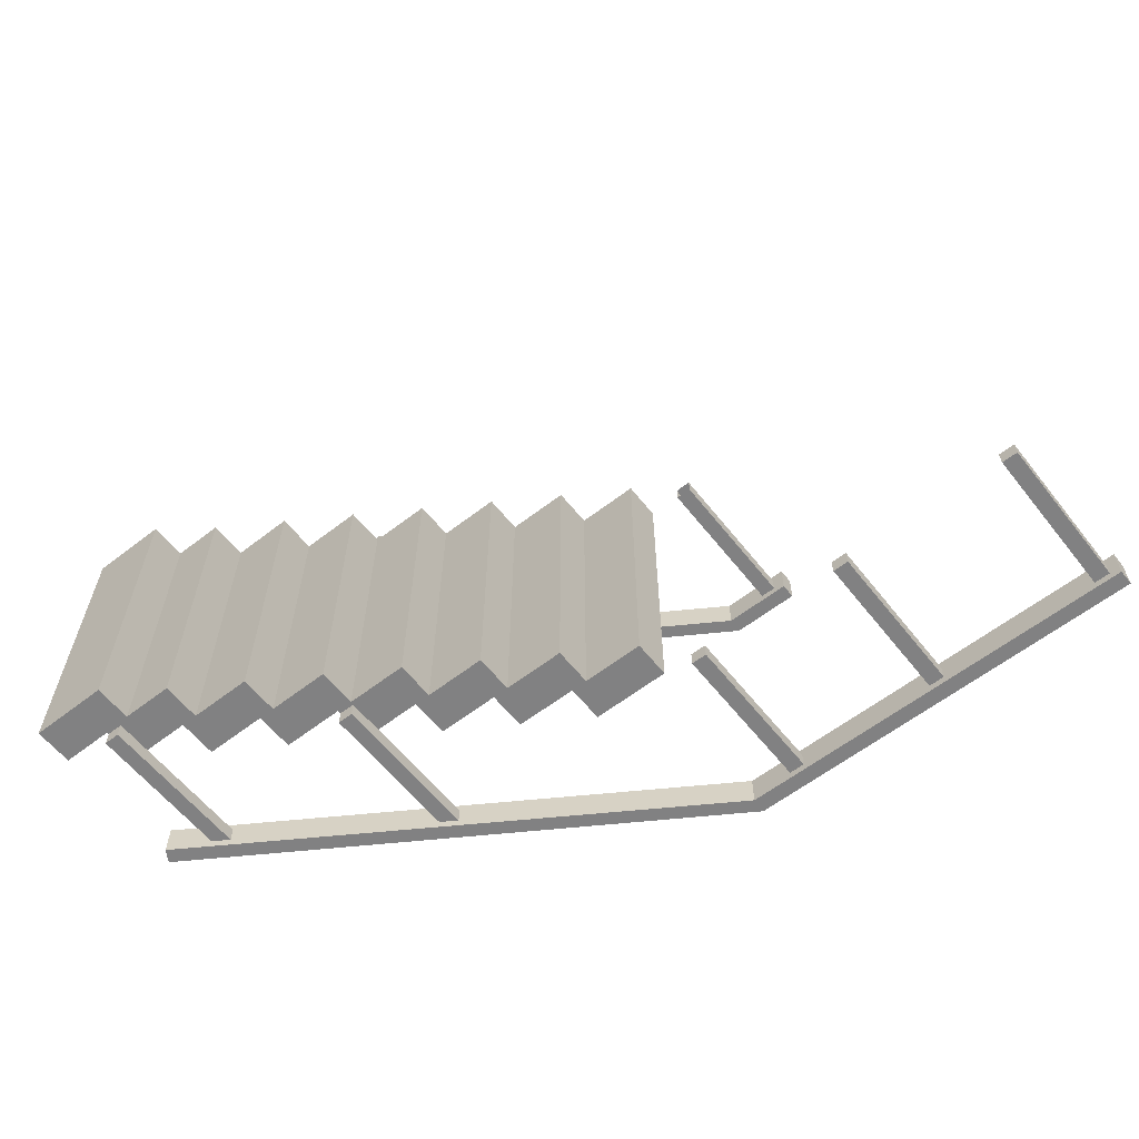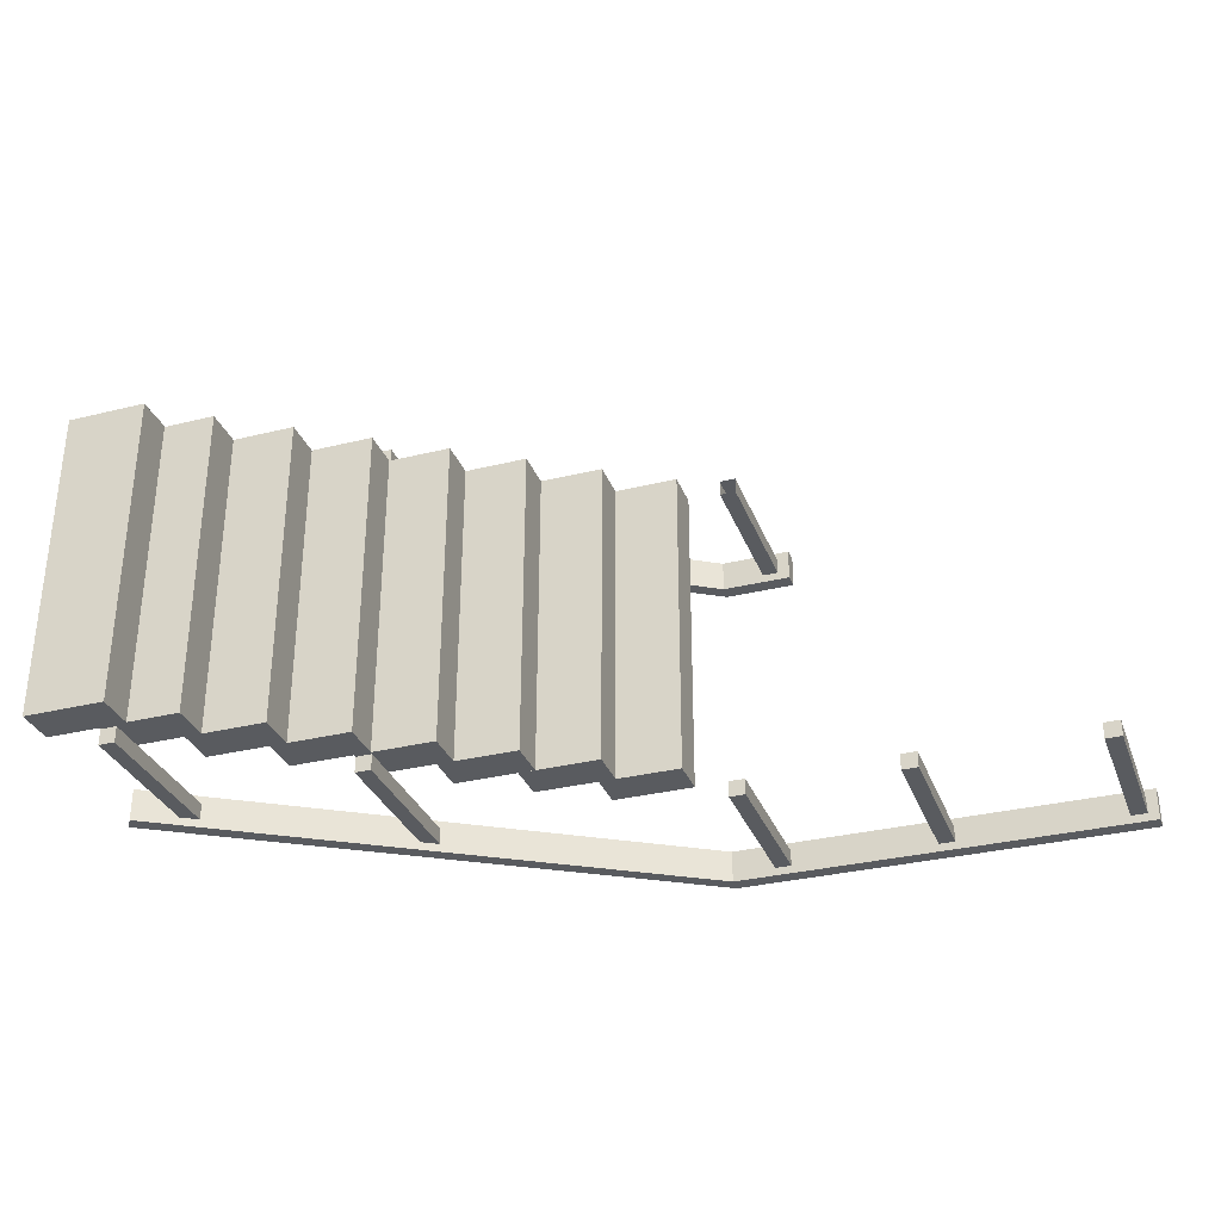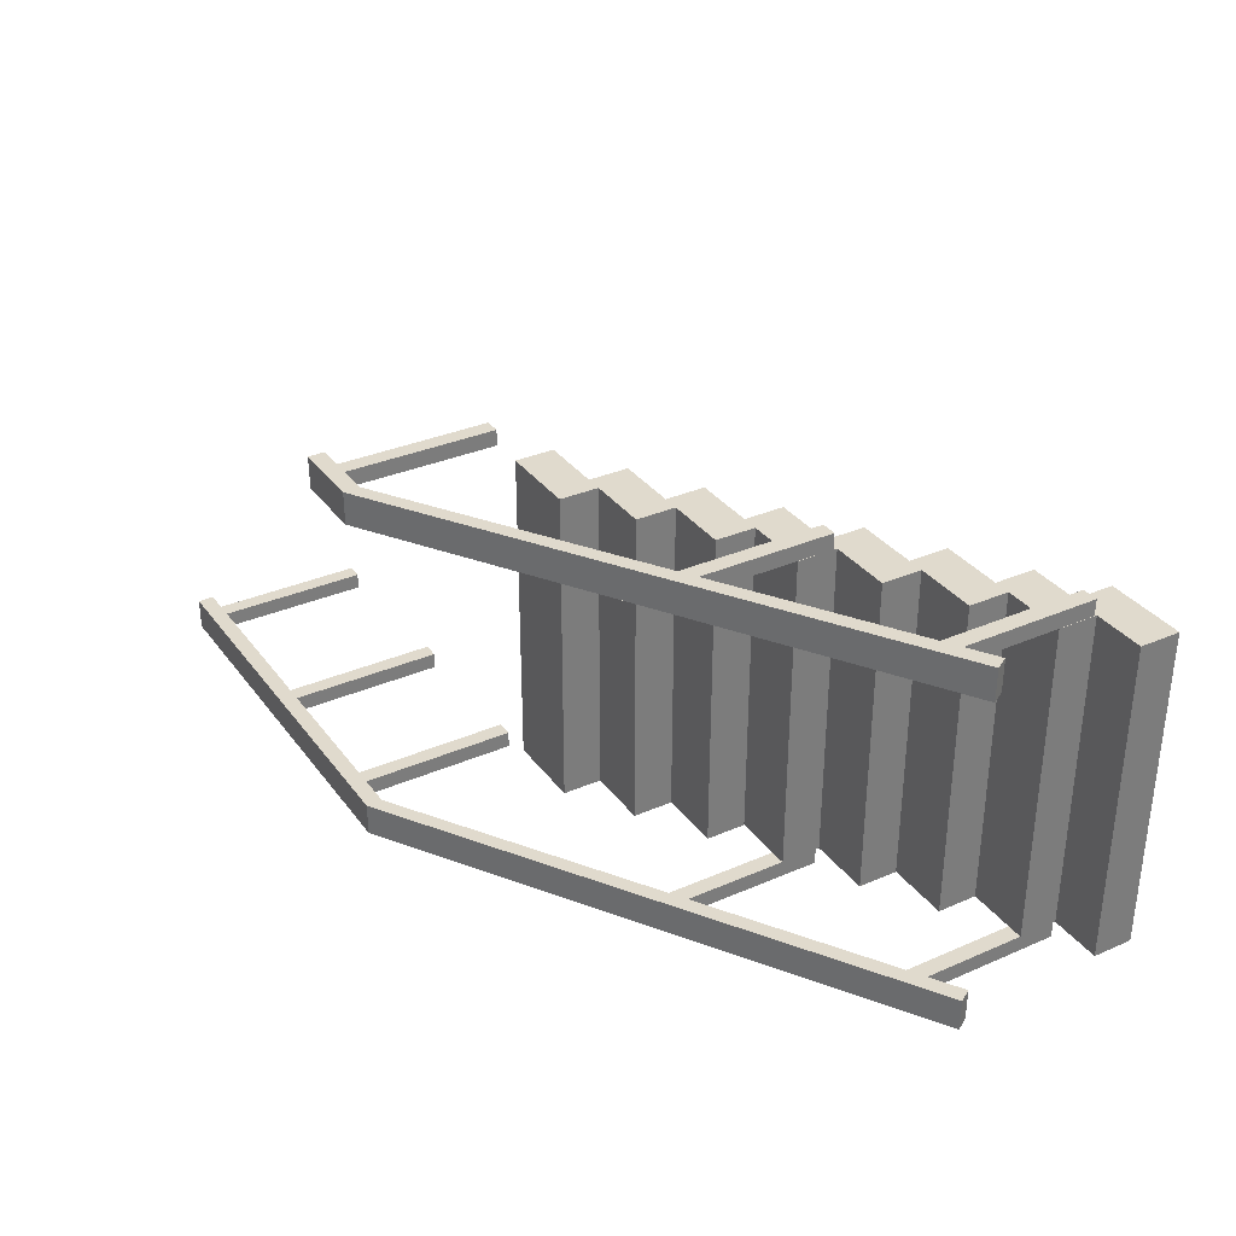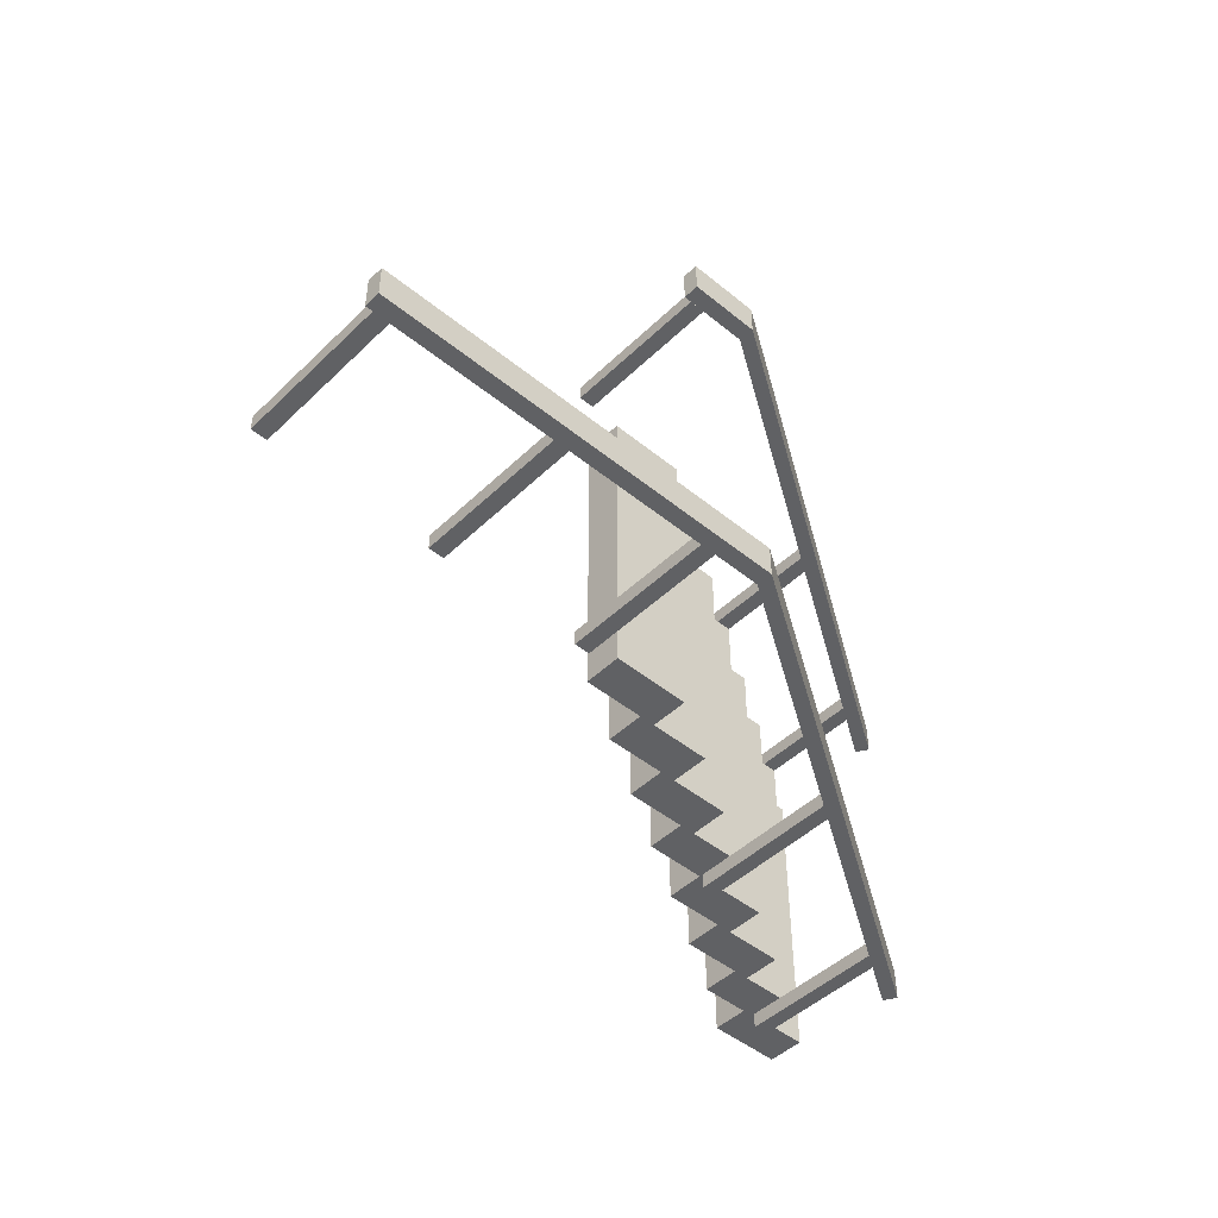
<metadata>
{"format":"obj","ext":"obj","renderer":"f3d","projection":"perspective","resolution":1024,"background":"white","views":[{"elev":-60.4,"azim":-141.7,"up":"+Y"},{"elev":-32.0,"azim":-160.9,"up":"+Y"},{"elev":33.1,"azim":59.2,"up":"+Y"},{"elev":-46.9,"azim":-42.7,"up":"+Y"}]}
</metadata>
<code>
g Christmas_Town_Stairs3_Atlas
v 11.71 11.35 -2.593
v 12.21 9.352 -2.593
v 12.21 11.35 -2.593
v 11.71 9.352 -2.593
v 12.21 11.35 -2.35
v 12.21 9.352 -2.593
v 12.21 9.352 -2.35
v 12.21 11.35 -2.593
v 11.71 11.35 -2.35
v 12.21 11.35 -2.593
v 12.21 11.35 -2.35
v 11.71 11.35 -2.593
v 12.6 9.352 -2.843
v 12.1 11.35 -2.843
v 12.1 9.352 -2.843
v 12.6 11.35 -2.843
v 12.6 9.352 -2.593
v 12.1 9.352 -2.843
v 12.1 9.352 -2.593
v 12.6 9.352 -2.843
v 12.1 9.352 -2.593
v 12.1 11.35 -2.843
v 12.1 11.35 -2.593
v 12.1 9.352 -2.843
v 12.6 11.35 -2.593
v 12.6 9.352 -2.843
v 12.6 9.352 -2.593
v 12.6 11.35 -2.843
v 12.1 9.352 -2.593
v 12.6 11.35 -2.593
v 12.6 9.352 -2.593
v 12.1 11.35 -2.593
v 12.6 11.35 -2.593
v 12.1 11.35 -2.843
v 12.6 11.35 -2.843
v 12.1 11.35 -2.593
v 13 11.35 -3.093
v 12.5 9.352 -3.093
v 13 9.352 -3.093
v 12.5 11.35 -3.093
v 13 9.352 -2.843
v 12.5 9.352 -3.093
v 12.5 9.352 -2.843
v 13 9.352 -3.093
v 12.5 9.352 -2.843
v 12.5 11.35 -3.093
v 12.5 11.35 -2.843
v 12.5 9.352 -3.093
v 13 11.35 -2.843
v 13 9.352 -3.093
v 13 9.352 -2.843
v 13 11.35 -3.093
v 13 11.35 -2.843
v 12.5 9.352 -2.843
v 12.5 11.35 -2.843
v 13 9.352 -2.843
v 13 11.35 -3.093
v 12.5 11.35 -2.843
v 12.5 11.35 -3.093
v 13 11.35 -2.843
v 12.9 9.352 -3.093
v 12.9 11.35 -3.343
v 12.9 11.35 -3.093
v 12.9 9.352 -3.343
v 12.9 9.352 -3.093
v 13.4 11.35 -3.093
v 13.4 9.352 -3.093
v 12.9 11.35 -3.093
v 13.29 9.352 -3.593
v 13.79 11.35 -3.593
v 13.29 11.35 -3.593
v 13.79 9.352 -3.593
v 13.79 9.352 -3.343
v 13.29 9.352 -3.593
v 13.29 9.352 -3.343
v 13.79 9.352 -3.593
v 13.29 9.352 -3.343
v 13.29 11.35 -3.593
v 13.29 11.35 -3.343
v 13.29 9.352 -3.593
v 13.79 11.35 -3.343
v 13.79 9.352 -3.593
v 13.79 9.352 -3.343
v 13.79 11.35 -3.593
v 13.79 11.35 -3.343
v 13.29 9.352 -3.343
v 13.29 11.35 -3.343
v 13.79 9.352 -3.343
v 13.29 11.35 -3.343
v 13.79 11.35 -3.593
v 13.79 11.35 -3.343
v 13.29 11.35 -3.593
v 13.69 11.35 -3.843
v 14.19 9.352 -3.843
v 14.19 11.35 -3.843
v 13.69 9.352 -3.843
v 14.19 9.352 -3.593
v 13.69 9.352 -3.843
v 13.69 9.352 -3.593
v 14.19 9.352 -3.843
v 13.69 9.352 -3.593
v 13.69 11.35 -3.843
v 13.69 11.35 -3.593
v 13.69 9.352 -3.843
v 14.19 11.35 -3.593
v 14.19 9.352 -3.843
v 14.19 9.352 -3.593
v 14.19 11.35 -3.843
v 14.19 11.35 -3.593
v 13.69 9.352 -3.593
v 13.69 11.35 -3.593
v 14.19 9.352 -3.593
v 14.19 11.35 -3.593
v 13.69 11.35 -3.843
v 14.19 11.35 -3.843
v 13.69 11.35 -3.593
v 14.09 9.352 -3.843
v 14.09 11.35 -4.093
v 14.09 11.35 -3.843
v 14.09 9.352 -4.093
v 14.09 11.35 -3.843
v 14.59 9.352 -3.843
v 14.09 9.352 -3.843
v 14.59 11.35 -3.843
v 12.21 9.352 -2.593
v 11.71 9.352 -2.35
v 12.21 9.352 -2.35
v 11.71 9.352 -2.593
v 11.71 11.35 -2.35
v 11.71 9.352 -2.593
v 11.71 11.35 -2.593
v 11.71 9.352 -2.35
v 12.21 11.35 -2.35
v 11.71 9.352 -2.35
v 11.71 11.35 -2.35
v 12.21 9.352 -2.35
v 12.9 9.352 -3.343
v 13.4 11.35 -3.343
v 12.9 11.35 -3.343
v 13.4 9.352 -3.343
v 12.9 9.352 -3.093
v 13.4 9.352 -3.343
v 12.9 9.352 -3.343
v 13.4 9.352 -3.093
v 13.4 11.35 -3.093
v 13.4 9.352 -3.343
v 13.4 9.352 -3.093
v 13.4 11.35 -3.343
v 12.9 11.35 -3.093
v 13.4 11.35 -3.343
v 13.4 11.35 -3.093
v 12.9 11.35 -3.343
v 14.09 11.35 -4.093
v 14.59 9.352 -4.093
v 14.59 11.35 -4.093
v 14.09 9.352 -4.093
v 14.09 9.352 -3.843
v 14.59 9.352 -4.093
v 14.09 9.352 -4.093
v 14.59 9.352 -3.843
v 14.59 11.35 -3.843
v 14.59 9.352 -4.093
v 14.59 9.352 -3.843
v 14.59 11.35 -4.093
v 14.59 11.35 -4.093
v 14.09 11.35 -3.843
v 14.09 11.35 -4.093
v 14.59 11.35 -3.843
v 9.281 9.252 -2.348
v 9.381 9.352 -2.348
v 9.281 9.352 -2.348
v 9.381 9.252 -2.348
v 9.281 9.252 -2.348
v 9.381 9.252 -1.322
v 9.381 9.252 -2.348
v 9.281 9.252 -1.322
v 9.281 9.252 -1.322
v 9.281 9.352 -2.348
v 9.281 9.352 -1.322
v 9.281 9.252 -2.348
v 9.381 9.352 -1.322
v 9.381 9.252 -2.348
v 9.381 9.252 -1.322
v 9.381 9.352 -2.348
v 9.381 9.352 -2.348
v 9.281 9.352 -1.322
v 9.281 9.352 -2.348
v 9.381 9.352 -1.322
v 14.87 9.202 -3.219
v 14.82 9.402 -3.299
v 14.82 9.202 -3.299
v 14.87 9.402 -3.219
v 14.87 9.202 -3.219
v 11.77 9.202 -1.371
v 11.78 9.202 -1.272
v 14.82 9.202 -3.299
v 11.77 9.402 -1.371
v 14.82 9.202 -3.299
v 14.82 9.402 -3.299
v 11.77 9.202 -1.371
v 11.78 9.402 -1.272
v 14.87 9.202 -3.219
v 11.78 9.202 -1.272
v 14.87 9.402 -3.219
v 14.87 9.402 -3.219
v 11.77 9.402 -1.371
v 14.82 9.402 -3.299
v 11.78 9.402 -1.272
v 11.78 9.402 -1.272
v 9.216 9.402 -1.371
v 11.77 9.402 -1.371
v 9.216 9.402 -1.272
v 9.217 9.202 -1.371
v 11.77 9.402 -1.371
v 9.216 9.402 -1.371
v 11.77 9.202 -1.371
v 11.78 9.202 -1.272
v 9.217 9.202 -1.371
v 9.217 9.202 -1.272
v 11.77 9.202 -1.371
v 11.78 9.202 -1.272
v 9.216 9.402 -1.272
v 11.78 9.402 -1.272
v 9.217 9.202 -1.272
v 14.48 9.252 -4.072
v 14.58 9.252 -3.072
v 14.58 9.252 -4.072
v 14.48 9.252 -3.072
v 14.48 9.352 -4.072
v 14.48 9.252 -3.072
v 14.48 9.252 -4.072
v 14.48 9.352 -3.072
v 13.39 9.252 -2.322
v 13.29 9.252 -3.322
v 13.29 9.252 -2.322
v 13.39 9.252 -3.322
v 13.29 9.252 -2.322
v 13.29 9.352 -3.322
v 13.29 9.352 -2.322
v 13.29 9.252 -3.322
v 13.29 11.35 -2.322
v 13.29 11.45 -3.322
v 13.29 11.45 -2.322
v 13.29 11.35 -3.322
v 13.39 11.45 -3.322
v 13.29 11.45 -2.322
v 13.29 11.45 -3.322
v 13.39 11.45 -2.322
v 14.48 11.35 -3.072
v 14.48 11.45 -4.072
v 14.48 11.45 -3.072
v 14.48 11.35 -4.072
v 14.48 11.45 -3.072
v 14.58 11.45 -4.072
v 14.58 11.45 -3.072
v 14.48 11.45 -4.072
v 14.87 11.3 -3.219
v 11.77 11.3 -1.371
v 11.78 11.3 -1.272
v 14.82 11.3 -3.299
v 14.82 11.3 -3.299
v 11.77 11.5 -1.371
v 11.77 11.3 -1.371
v 14.82 11.5 -3.299
v 14.87 11.3 -3.219
v 11.78 11.5 -1.272
v 14.87 11.5 -3.219
v 11.78 11.3 -1.272
v 14.87 11.5 -3.219
v 11.77 11.5 -1.371
v 14.82 11.5 -3.299
v 11.78 11.5 -1.272
v 11.33 11.5 -1.272
v 11.77 11.5 -1.371
v 11.78 11.5 -1.272
v 11.33 11.5 -1.371
v 11.33 11.3 -1.371
v 11.77 11.5 -1.371
v 11.33 11.5 -1.371
v 11.77 11.3 -1.371
v 11.78 11.3 -1.272
v 11.33 11.3 -1.371
v 11.33 11.3 -1.272
v 11.77 11.3 -1.371
v 11.78 11.3 -1.272
v 11.33 11.5 -1.272
v 11.78 11.5 -1.272
v 11.33 11.3 -1.272
v 10.51 9.252 -2.357
v 10.41 9.352 -2.357
v 10.41 9.252 -2.357
v 10.51 9.352 -2.357
v 10.51 9.252 -1.322
v 10.41 9.252 -2.357
v 10.41 9.252 -1.322
v 10.51 9.252 -2.357
v 10.41 9.352 -2.357
v 10.41 9.252 -1.322
v 10.41 9.252 -2.357
v 10.41 9.352 -1.322
v 10.51 9.352 -1.322
v 10.51 9.252 -2.357
v 10.51 9.252 -1.322
v 10.51 9.352 -2.357
v 10.51 9.352 -2.357
v 10.41 9.352 -1.322
v 10.41 9.352 -2.357
v 10.51 9.352 -1.322
v 11.41 9.352 -2.357
v 11.51 9.252 -2.357
v 11.51 9.352 -2.357
v 11.41 9.252 -2.357
v 11.41 9.252 -2.357
v 11.51 9.252 -1.322
v 11.51 9.252 -2.357
v 11.41 9.252 -1.322
v 11.41 9.252 -1.322
v 11.41 9.352 -2.357
v 11.41 9.352 -1.322
v 11.41 9.252 -2.357
v 11.51 9.352 -1.322
v 11.51 9.252 -2.357
v 11.51 9.252 -1.322
v 11.51 9.352 -2.357
v 11.51 9.352 -2.357
v 11.41 9.352 -1.322
v 11.41 9.352 -2.357
v 11.51 9.352 -1.322
v 11.51 11.35 -1.322
v 11.41 11.35 -2.342
v 11.41 11.35 -1.322
v 11.51 11.35 -2.342
v 11.41 11.35 -1.322
v 11.41 11.45 -2.342
v 11.41 11.45 -1.322
v 11.41 11.35 -2.342
v 11.51 11.45 -1.322
v 11.51 11.35 -2.342
v 11.51 11.35 -1.322
v 11.51 11.45 -2.342
v 11.51 11.45 -2.342
v 11.41 11.45 -1.322
v 11.41 11.45 -2.342
v 11.51 11.45 -1.322
v 14.48 9.252 -4.072
v 14.58 9.352 -4.072
v 14.48 9.352 -4.072
v 14.58 9.252 -4.072
v 14.58 9.352 -3.072
v 14.58 9.252 -4.072
v 14.58 9.252 -3.072
v 14.58 9.352 -4.072
v 14.58 9.352 -4.072
v 14.48 9.352 -3.072
v 14.48 9.352 -4.072
v 14.58 9.352 -3.072
v 13.39 9.352 -3.322
v 13.29 9.252 -3.322
v 13.39 9.252 -3.322
v 13.29 9.352 -3.322
v 13.39 9.352 -2.322
v 13.39 9.252 -3.322
v 13.39 9.252 -2.322
v 13.39 9.352 -3.322
v 13.39 9.352 -3.322
v 13.29 9.352 -2.322
v 13.29 9.352 -3.322
v 13.39 9.352 -2.322
v 13.39 11.35 -3.322
v 13.29 11.45 -3.322
v 13.29 11.35 -3.322
v 13.39 11.45 -3.322
v 13.39 11.35 -2.322
v 13.29 11.35 -3.322
v 13.29 11.35 -2.322
v 13.39 11.35 -3.322
v 13.39 11.45 -2.322
v 13.39 11.35 -3.322
v 13.39 11.35 -2.322
v 13.39 11.45 -3.322
v 14.48 11.35 -4.072
v 14.58 11.45 -4.072
v 14.48 11.45 -4.072
v 14.58 11.35 -4.072
v 14.48 11.35 -4.072
v 14.58 11.35 -3.072
v 14.58 11.35 -4.072
v 14.48 11.35 -3.072
v 14.58 11.45 -3.072
v 14.58 11.35 -4.072
v 14.58 11.35 -3.072
v 14.58 11.45 -4.072
v 14.41 9.352 -4.085
v 14.41 11.35 -4.335
v 14.41 11.35 -4.085
v 14.41 9.352 -4.335
v 14.41 11.35 -4.085
v 14.91 9.352 -4.085
v 14.41 9.352 -4.085
v 14.91 11.35 -4.085
v 14.41 11.35 -4.335
v 14.91 9.352 -4.335
v 14.91 11.35 -4.335
v 14.41 9.352 -4.335
v 14.41 9.352 -4.085
v 14.91 9.352 -4.335
v 14.41 9.352 -4.335
v 14.91 9.352 -4.085
v 14.91 11.35 -4.085
v 14.91 9.352 -4.335
v 14.91 9.352 -4.085
v 14.91 11.35 -4.335
v 14.91 11.35 -4.335
v 14.41 11.35 -4.085
v 14.41 11.35 -4.335
v 14.91 11.35 -4.085
v 9.217 9.202 -1.272
v 9.216 9.402 -1.371
v 9.216 9.402 -1.272
v 9.217 9.202 -1.371
v 11.33 11.3 -1.272
v 11.33 11.5 -1.371
v 11.33 11.5 -1.272
v 11.33 11.3 -1.371
v 14.87 11.5 -3.219
v 14.82 11.3 -3.299
v 14.87 11.3 -3.219
v 14.82 11.5 -3.299
g Christmas_Town_Stairs3_Atlas_0
f 3 2 1
f 4 1 2
f 7 6 5
f 8 5 6
f 11 10 9
f 12 9 10
f 15 14 13
f 16 13 14
f 19 18 17
f 20 17 18
f 23 22 21
f 24 21 22
f 27 26 25
f 28 25 26
f 31 30 29
f 32 29 30
f 35 34 33
f 36 33 34
f 39 38 37
f 40 37 38
f 43 42 41
f 44 41 42
f 47 46 45
f 48 45 46
f 51 50 49
f 52 49 50
f 55 54 53
f 56 53 54
f 59 58 57
f 60 57 58
f 63 62 61
f 64 61 62
f 67 66 65
f 68 65 66
f 71 70 69
f 72 69 70
f 75 74 73
f 76 73 74
f 79 78 77
f 80 77 78
f 83 82 81
f 84 81 82
f 87 86 85
f 88 85 86
f 91 90 89
f 92 89 90
f 95 94 93
f 96 93 94
f 99 98 97
f 100 97 98
f 103 102 101
f 104 101 102
f 107 106 105
f 108 105 106
f 111 110 109
f 112 109 110
f 115 114 113
f 116 113 114
f 119 118 117
f 120 117 118
f 123 122 121
f 124 121 122
f 127 126 125
f 128 125 126
f 131 130 129
f 132 129 130
f 135 134 133
f 136 133 134
f 139 138 137
f 140 137 138
f 143 142 141
f 144 141 142
f 147 146 145
f 148 145 146
f 151 150 149
f 152 149 150
f 155 154 153
f 156 153 154
f 159 158 157
f 160 157 158
f 163 162 161
f 164 161 162
f 167 166 165
f 168 165 166
f 171 170 169
f 172 169 170
f 175 174 173
f 176 173 174
f 179 178 177
f 180 177 178
f 183 182 181
f 184 181 182
f 187 186 185
f 188 185 186
f 191 190 189
f 192 189 190
f 195 194 193
f 196 193 194
f 199 198 197
f 200 197 198
f 203 202 201
f 204 201 202
f 207 206 205
f 208 205 206
f 211 210 209
f 212 209 210
f 215 214 213
f 216 213 214
f 219 218 217
f 220 217 218
f 223 222 221
f 224 221 222
f 227 226 225
f 228 225 226
f 231 230 229
f 232 229 230
f 235 234 233
f 236 233 234
f 239 238 237
f 240 237 238
f 243 242 241
f 244 241 242
f 247 246 245
f 248 245 246
f 251 250 249
f 252 249 250
f 255 254 253
f 256 253 254
f 259 258 257
f 260 257 258
f 263 262 261
f 264 261 262
f 267 266 265
f 268 265 266
f 271 270 269
f 272 269 270
f 275 274 273
f 276 273 274
f 279 278 277
f 280 277 278
f 283 282 281
f 284 281 282
f 287 286 285
f 288 285 286
f 291 290 289
f 292 289 290
f 295 294 293
f 296 293 294
f 299 298 297
f 300 297 298
f 303 302 301
f 304 301 302
f 307 306 305
f 308 305 306
f 311 310 309
f 312 309 310
f 315 314 313
f 316 313 314
f 319 318 317
f 320 317 318
f 323 322 321
f 324 321 322
f 327 326 325
f 328 325 326
f 331 330 329
f 332 329 330
f 335 334 333
f 336 333 334
f 339 338 337
f 340 337 338
f 343 342 341
f 344 341 342
f 347 346 345
f 348 345 346
f 351 350 349
f 352 349 350
f 355 354 353
f 356 353 354
f 359 358 357
f 360 357 358
f 363 362 361
f 364 361 362
f 367 366 365
f 368 365 366
f 371 370 369
f 372 369 370
f 375 374 373
f 376 373 374
f 379 378 377
f 380 377 378
f 383 382 381
f 384 381 382
f 387 386 385
f 388 385 386
f 391 390 389
f 392 389 390
f 395 394 393
f 396 393 394
f 399 398 397
f 400 397 398
f 403 402 401
f 404 401 402
f 407 406 405
f 408 405 406
f 411 410 409
f 412 409 410
f 415 414 413
f 416 413 414
f 419 418 417
f 420 417 418
f 423 422 421
f 424 421 422
f 427 426 425
f 428 425 426

</code>
